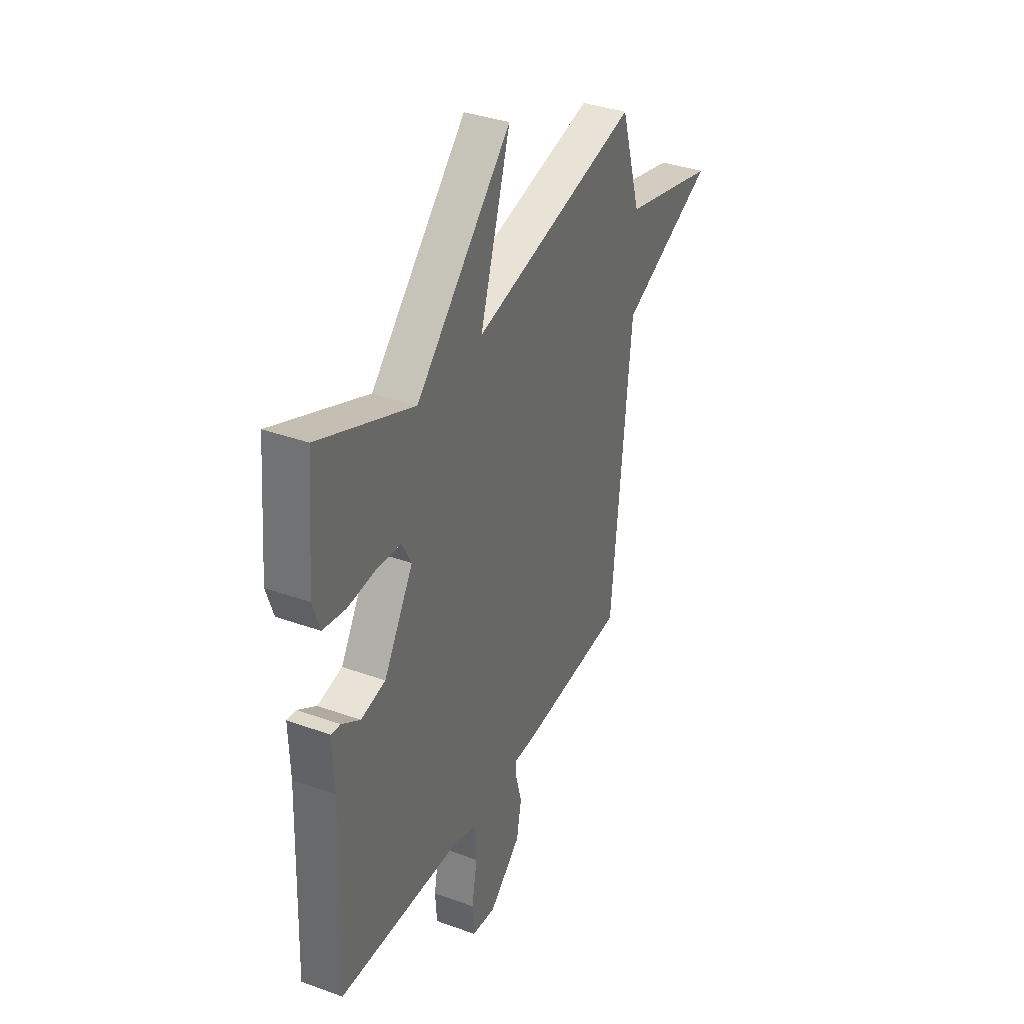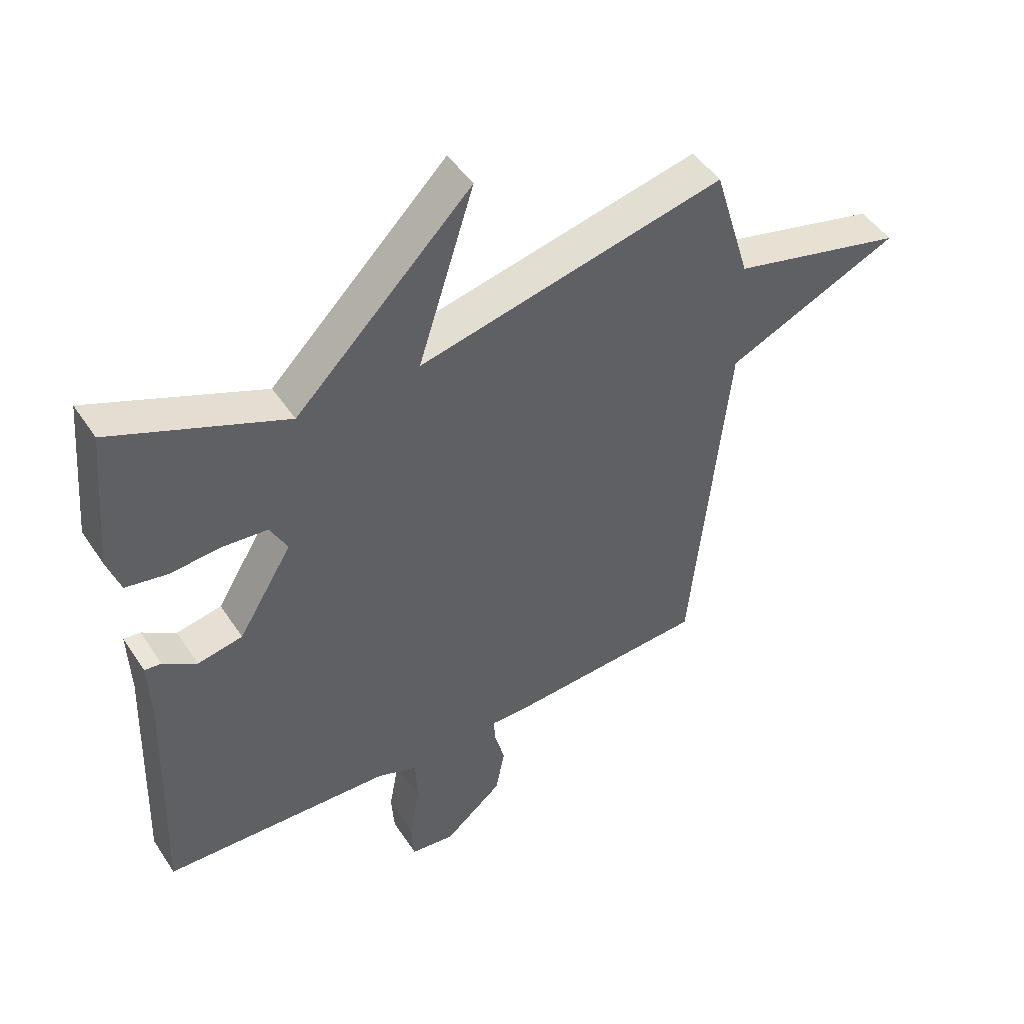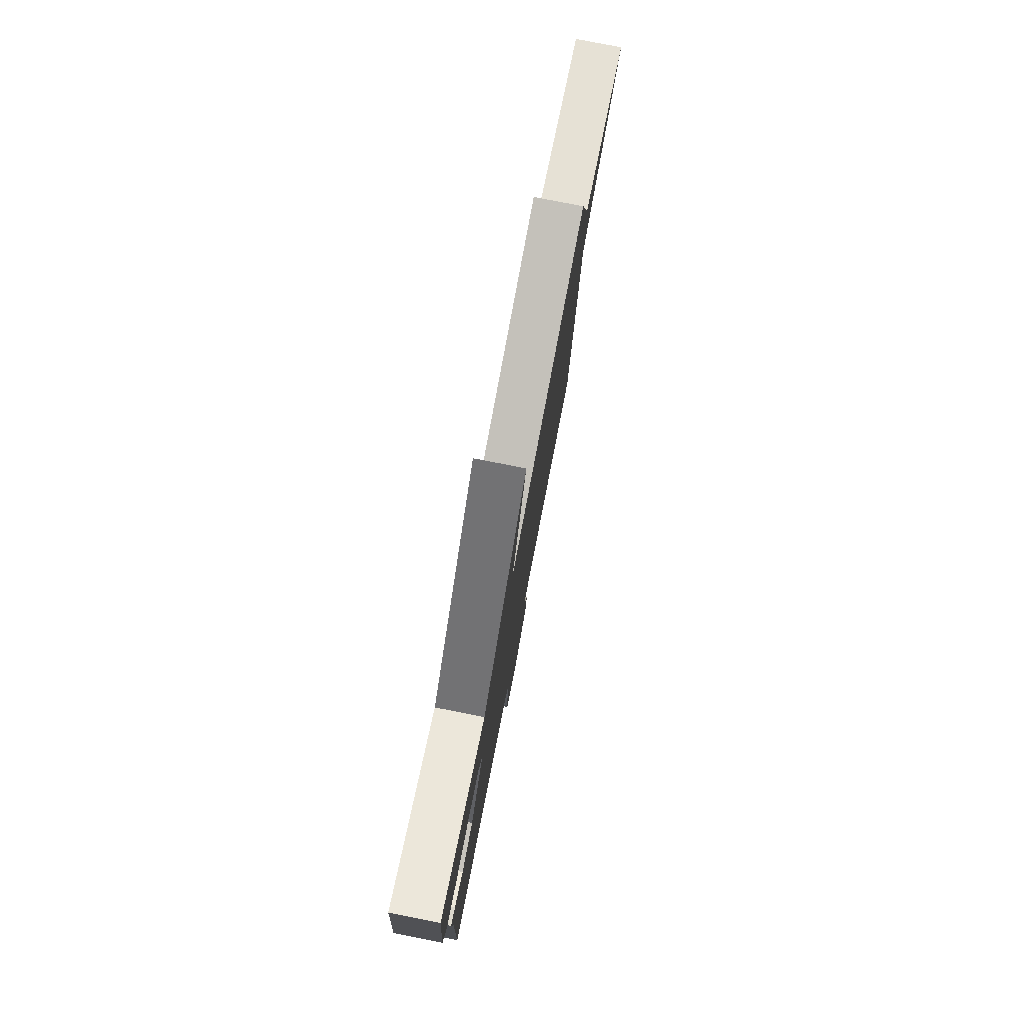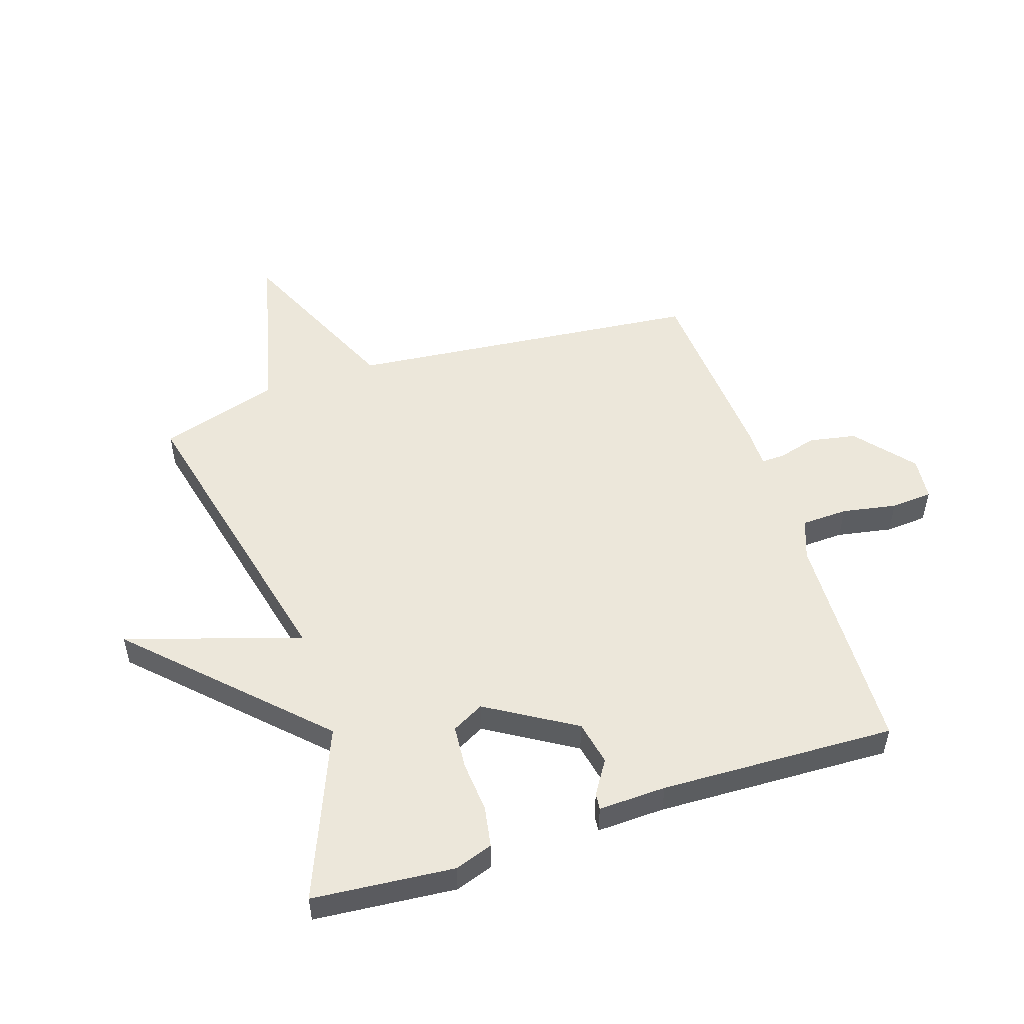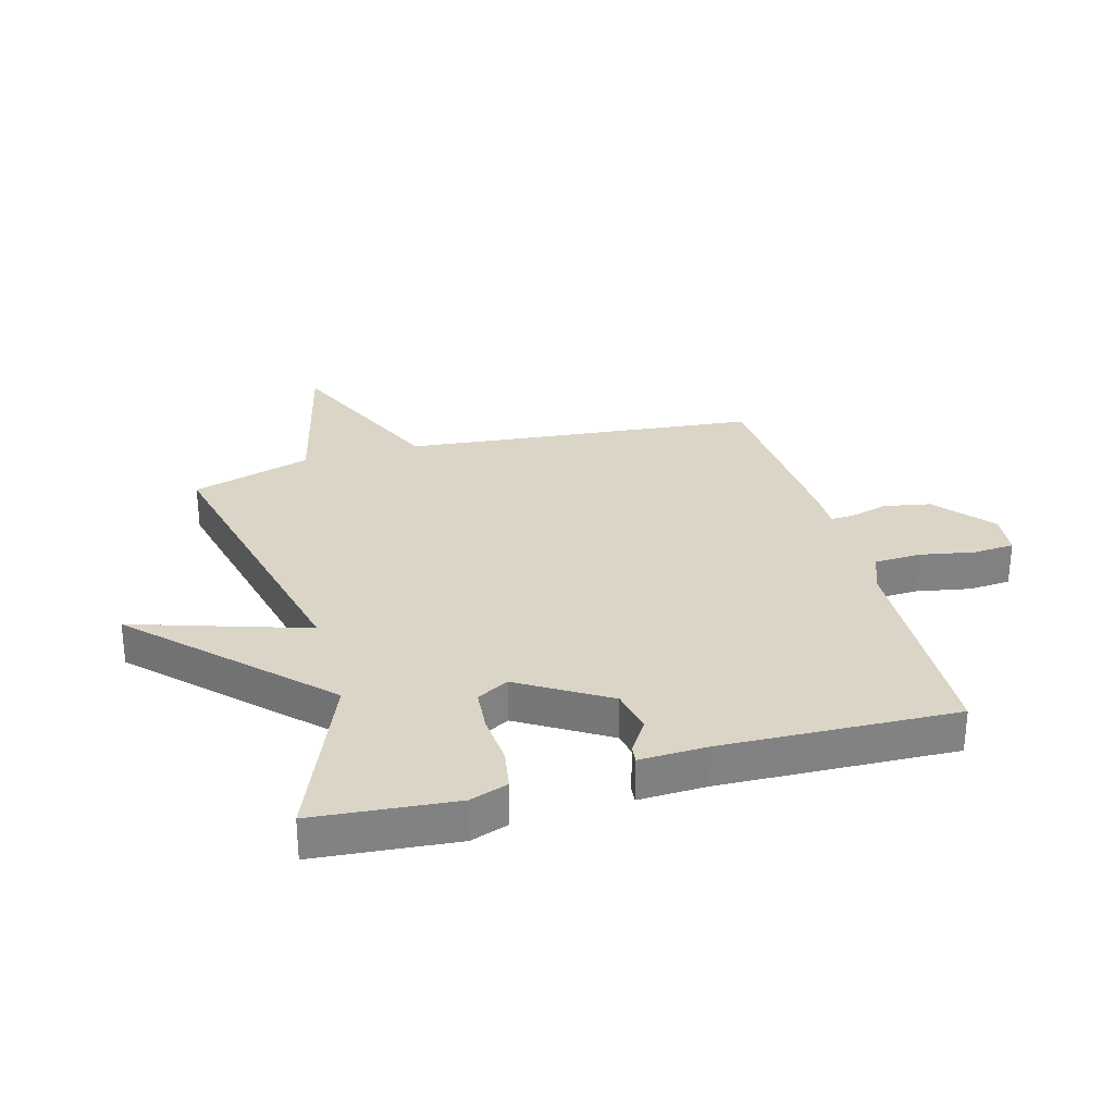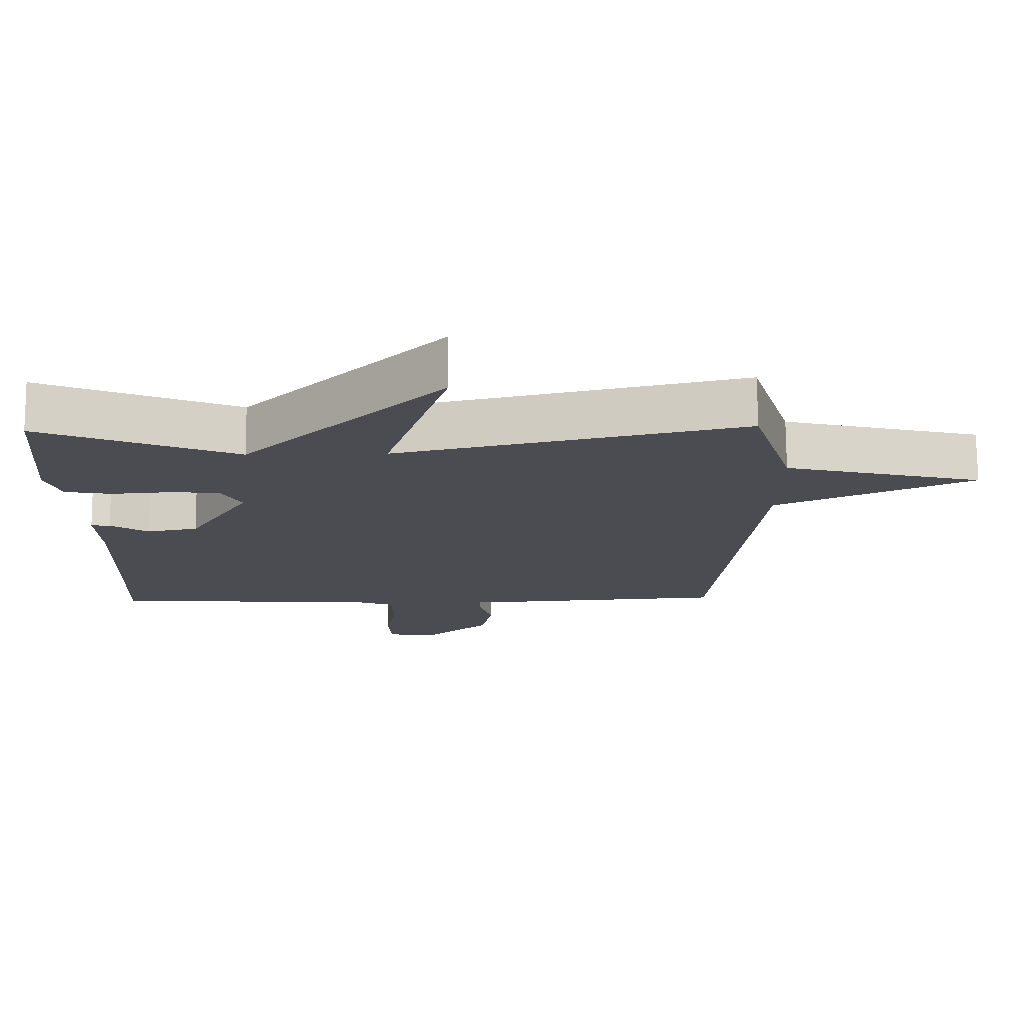
<metadata>
{"format":"obj","ext":"obj","renderer":"f3d","projection":"perspective","resolution":1024,"background":"white","views":[{"elev":36.1,"azim":115.3,"up":"+Z"},{"elev":47.3,"azim":148.2,"up":"+Z"},{"elev":78.8,"azim":101.1,"up":"+Z"},{"elev":51.7,"azim":71.8,"up":"+Y"},{"elev":29.6,"azim":74.5,"up":"+Y"},{"elev":74.5,"azim":179.6,"up":"+Z"}]}
</metadata>
<code>
v -0.5 0.07 -0.5
v -0.561 0.07 0.098
v -0.85 0.07 0.228
v -0.561 0.07 0.298
v -0.5 0.07 0.5
v 0.011 0.07 0.382
v -0.082 0.07 0.675
v 0.211 0.07 0.382
v 0.5 0.07 0.5
v 0.521 0.07 0.262
v 0.499 0.07 0.198
v 0.43 0.07 0.186
v 0.343 0.07 0.193
v 0.27 0.07 0.187
v 0.241 0.07 0.133
v 0.331 0.07 -0.015
v 0.406 0.07 -0.03
v 0.462 0.07 0.006
v 0.49 0.07 0.009
v 0.486 0.07 -0.105
v 0.5 0.07 -0.5
v 0.118 0.07 -0.514
v 0.05 0.07 -0.539
v 0.047 0.07 -0.617
v 0.064 0.07 -0.709
v 0.059 0.07 -0.779
v -0.014 0.07 -0.787
v -0.111 0.07 -0.706
v -0.126 0.07 -0.627
v -0.108 0.07 -0.562
v -0.107 0.07 -0.523
v -0.171 0.07 -0.523
v -0.5 0 -0.5
v -0.561 0 0.098
v -0.85 0 0.228
v -0.561 0 0.298
v -0.5 0 0.5
v 0.011 0 0.382
v -0.082 0 0.675
v 0.211 0 0.382
v 0.5 0 0.5
v 0.521 0 0.262
v 0.499 0 0.198
v 0.43 0 0.186
v 0.343 0 0.193
v 0.27 0 0.187
v 0.241 0 0.133
v 0.331 0 -0.015
v 0.406 0 -0.03
v 0.462 0 0.006
v 0.49 0 0.009
v 0.486 0 -0.105
v 0.5 0 -0.5
v 0.118 0 -0.514
v 0.05 0 -0.539
v 0.047 0 -0.617
v 0.064 0 -0.709
v 0.059 0 -0.779
v -0.014 0 -0.787
v -0.111 0 -0.706
v -0.126 0 -0.627
v -0.108 0 -0.562
v -0.107 0 -0.523
v -0.171 0 -0.523
f 31 32 1 2
f 28 29 30
f 27 28 30
f 26 27 30
f 25 26 30
f 24 25 30
f 23 24 30 31
f 22 23 31 2
f 20 21 22 2
f 17 18 19 20
f 16 17 20 2
f 11 12 13
f 10 11 13
f 9 10 13
f 8 9 13
f 8 13 14
f 7 8 14
f 6 7 14
f 6 14 15
f 5 6 15
f 4 5 15
f 4 15 16
f 3 4 16
f 2 3 16
f 34 33 64 63
f 62 61 60
f 62 60 59
f 62 59 58
f 62 58 57
f 62 57 56
f 63 62 56 55
f 34 63 55 54
f 34 54 53 52
f 52 51 50 49
f 34 52 49 48
f 45 44 43
f 45 43 42
f 45 42 41
f 45 41 40
f 46 45 40
f 46 40 39
f 46 39 38
f 47 46 38
f 47 38 37
f 47 37 36
f 48 47 36
f 48 36 35
f 48 35 34
f 1 33 34 2
f 2 34 35 3
f 3 35 36 4
f 4 36 37 5
f 5 37 38 6
f 6 38 39 7
f 7 39 40 8
f 8 40 41 9
f 9 41 42 10
f 10 42 43 11
f 11 43 44 12
f 12 44 45 13
f 13 45 46 14
f 14 46 47 15
f 15 47 48 16
f 16 48 49 17
f 17 49 50 18
f 18 50 51 19
f 19 51 52 20
f 20 52 53 21
f 21 53 54 22
f 22 54 55 23
f 23 55 56 24
f 24 56 57 25
f 25 57 58 26
f 26 58 59 27
f 27 59 60 28
f 28 60 61 29
f 29 61 62 30
f 30 62 63 31
f 31 63 64 32
f 32 64 33 1

</code>
